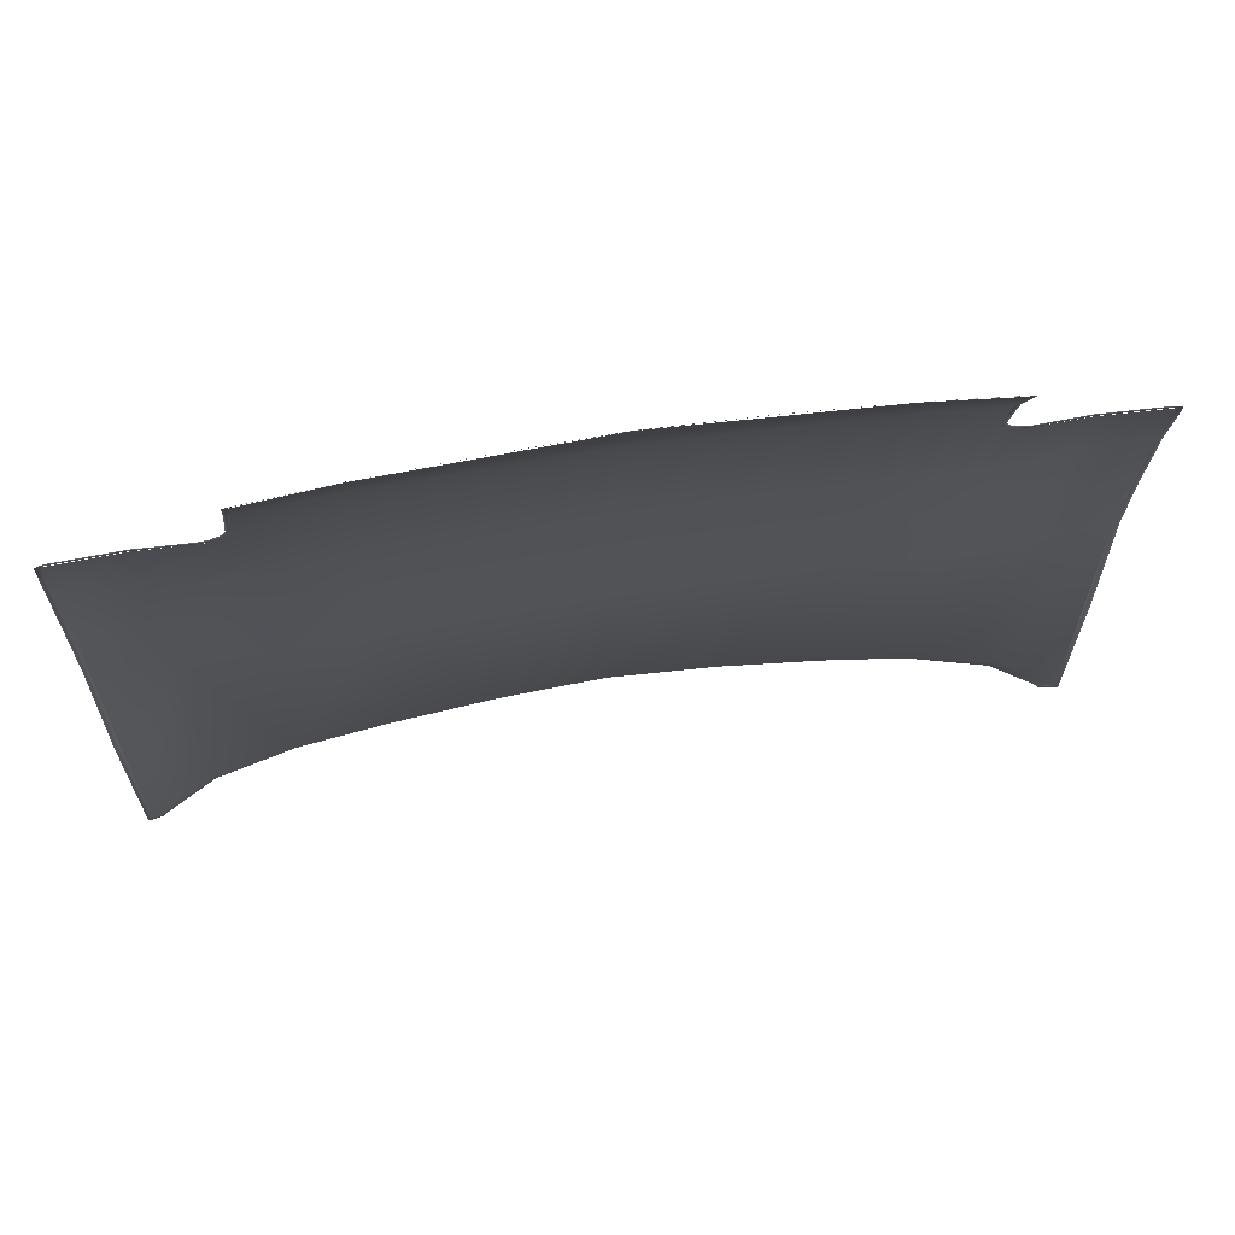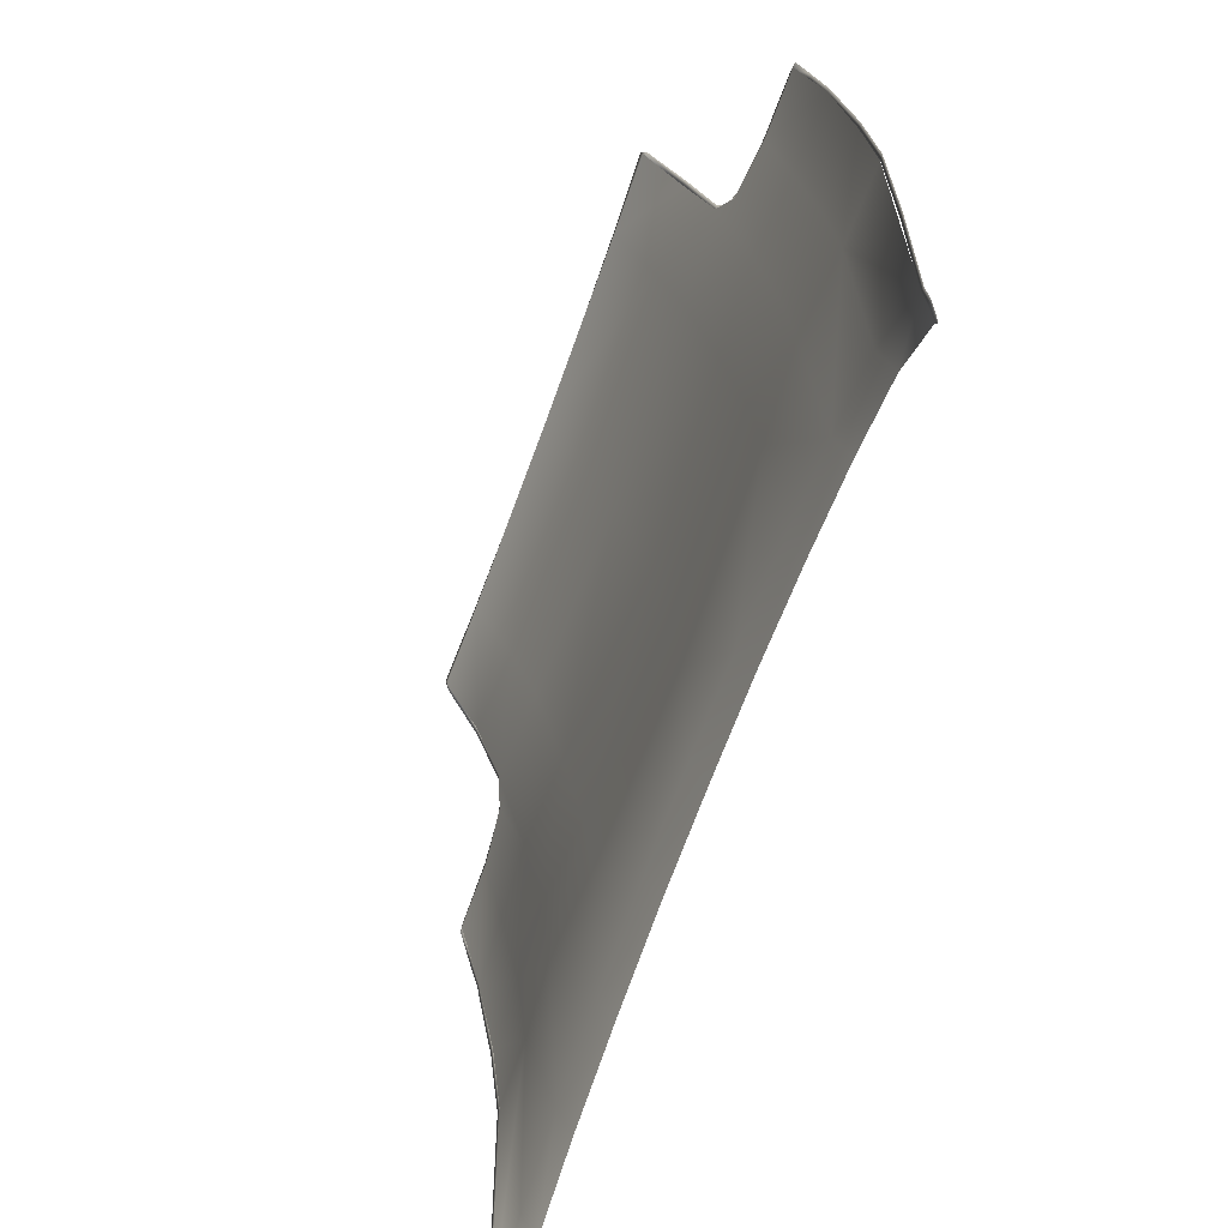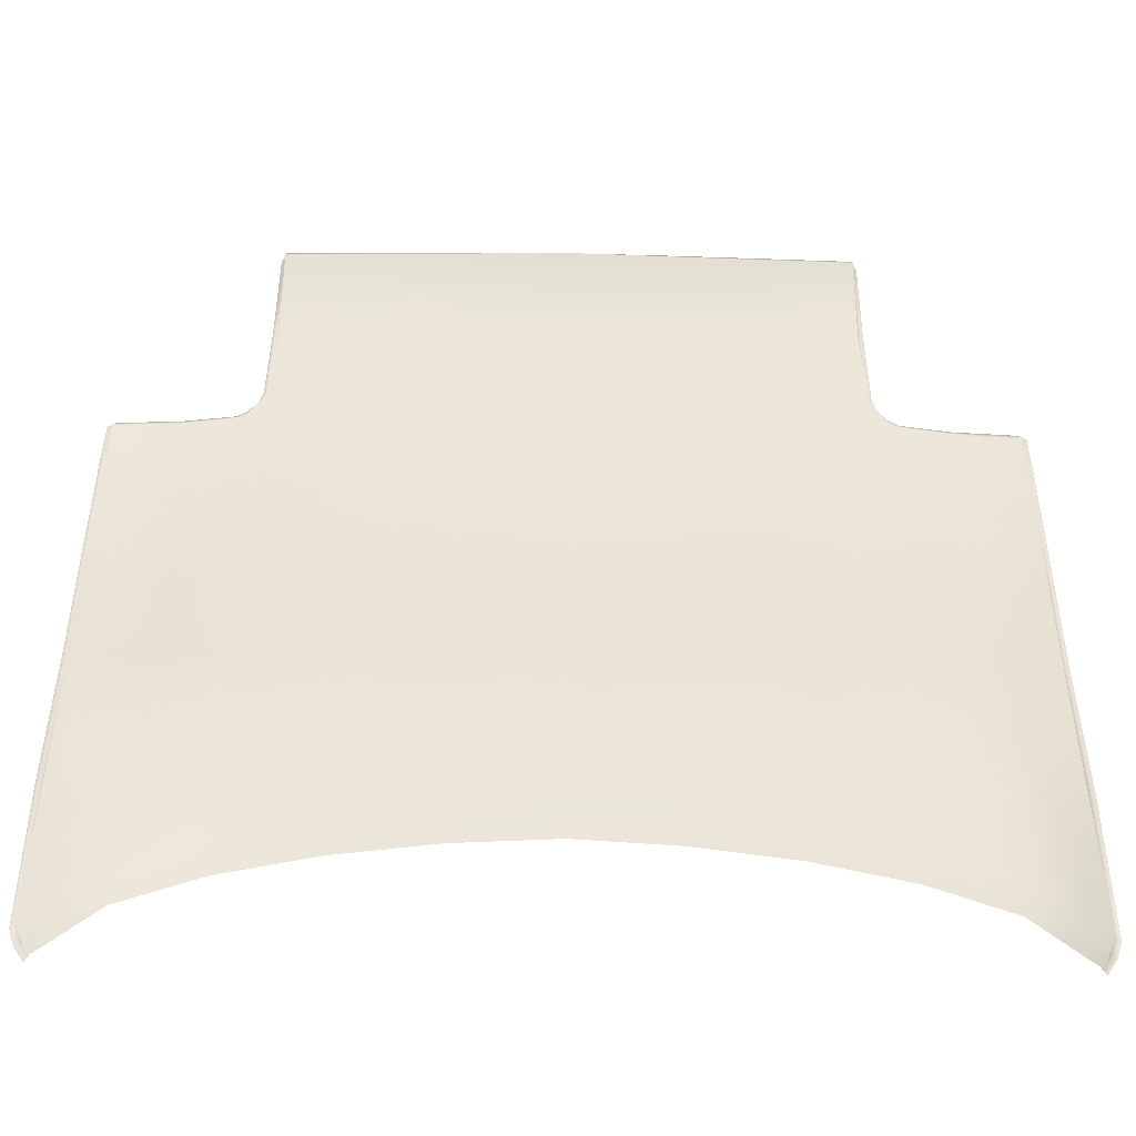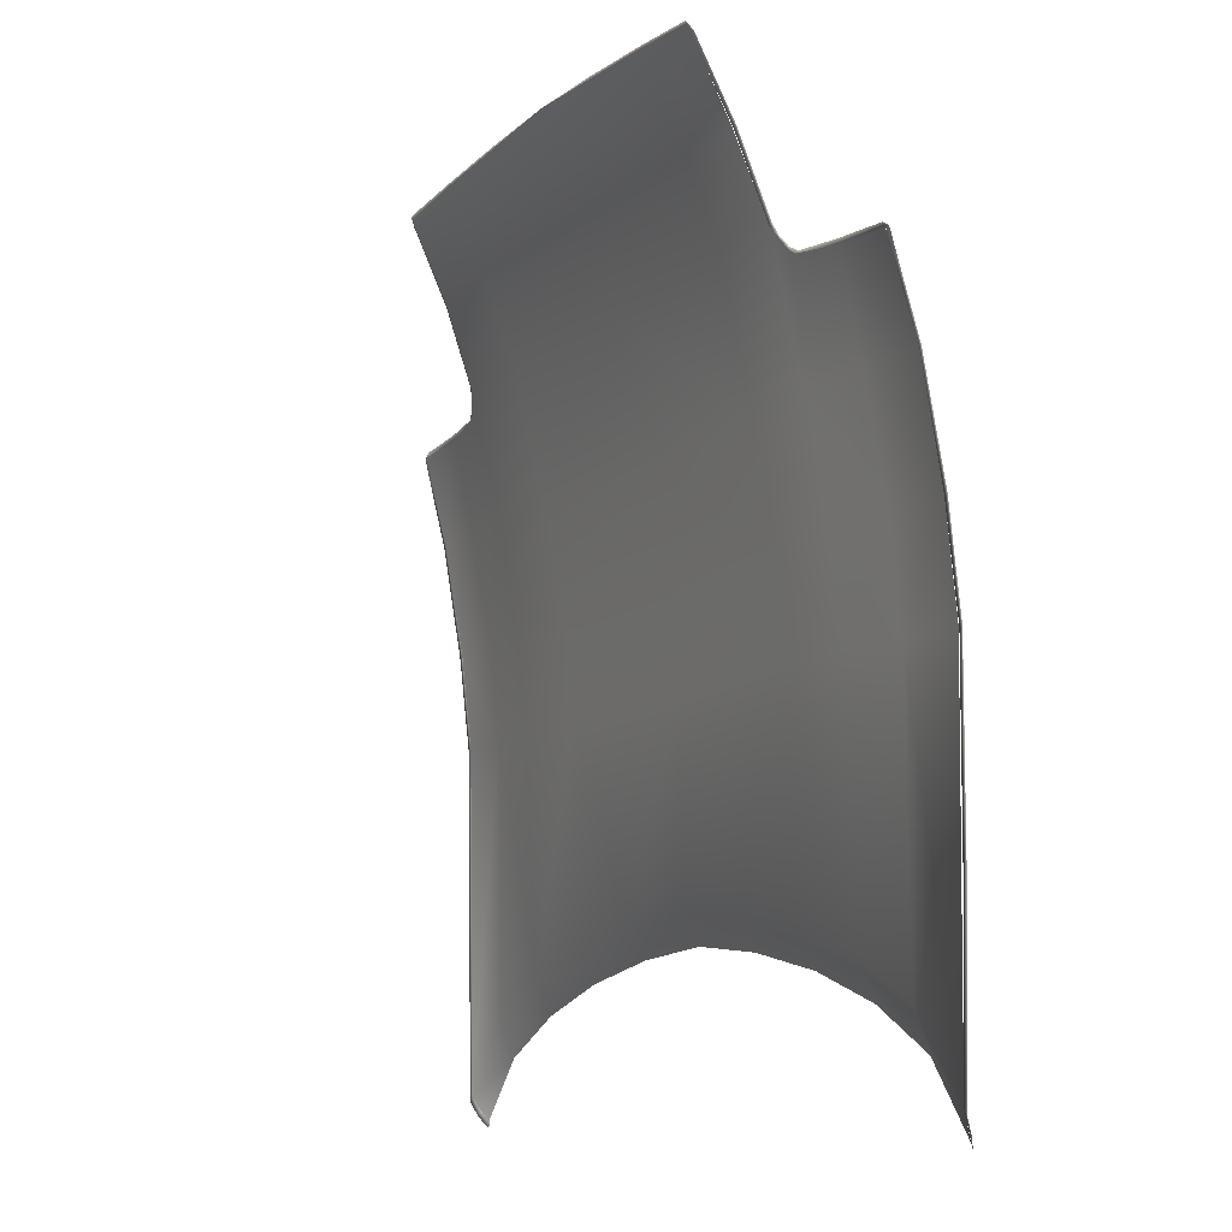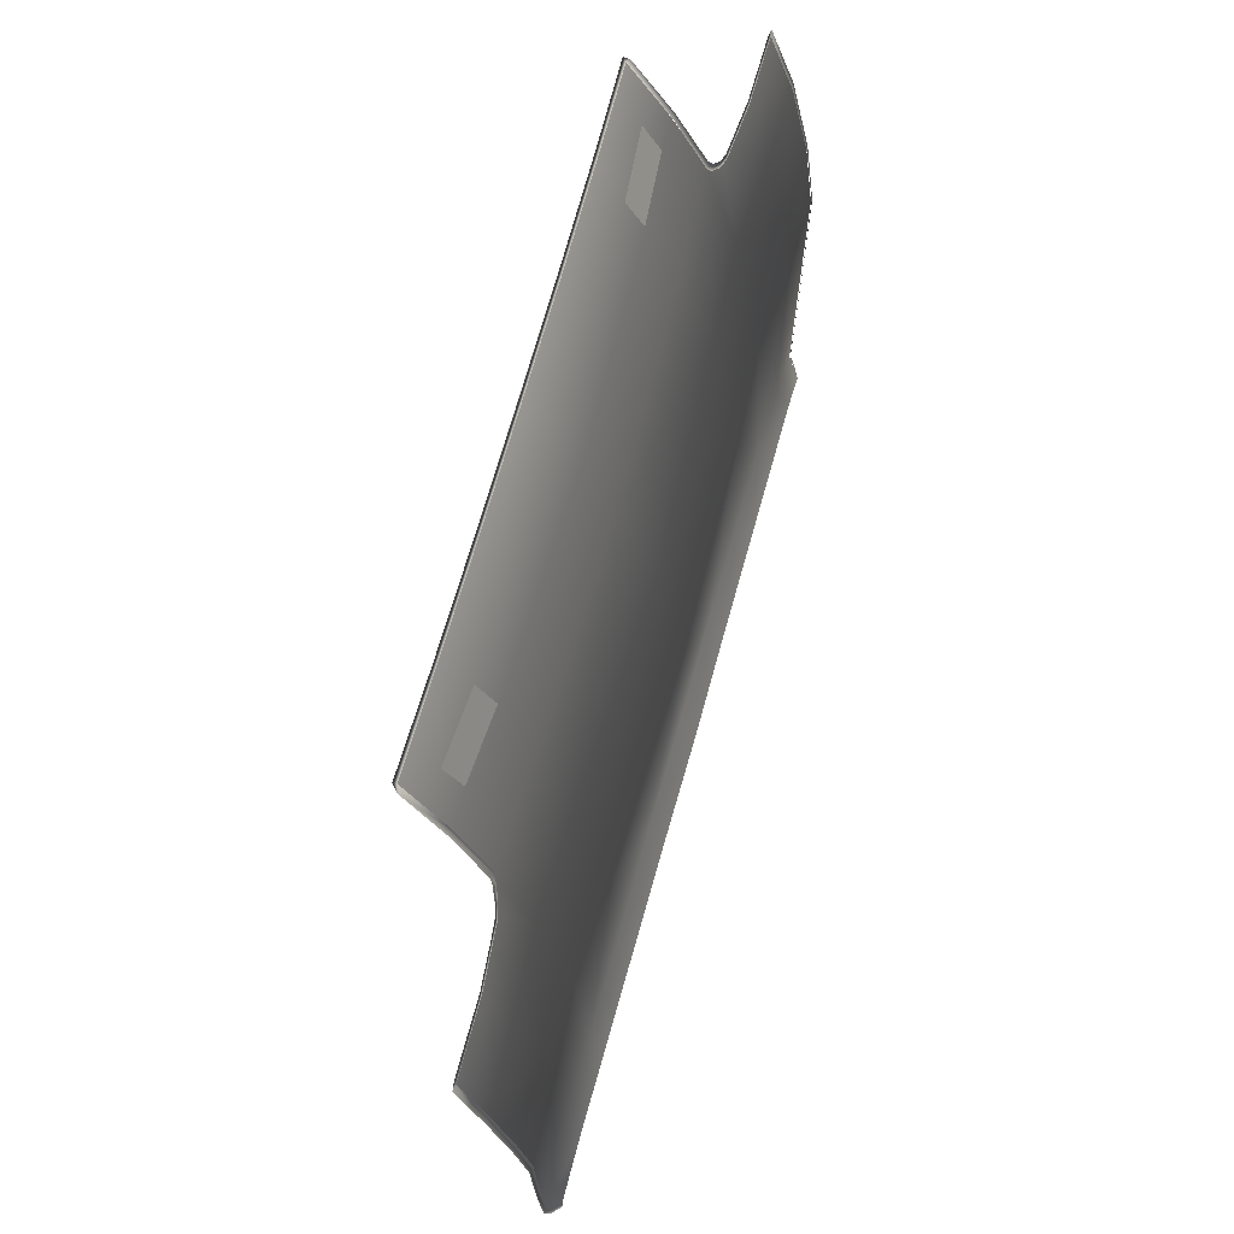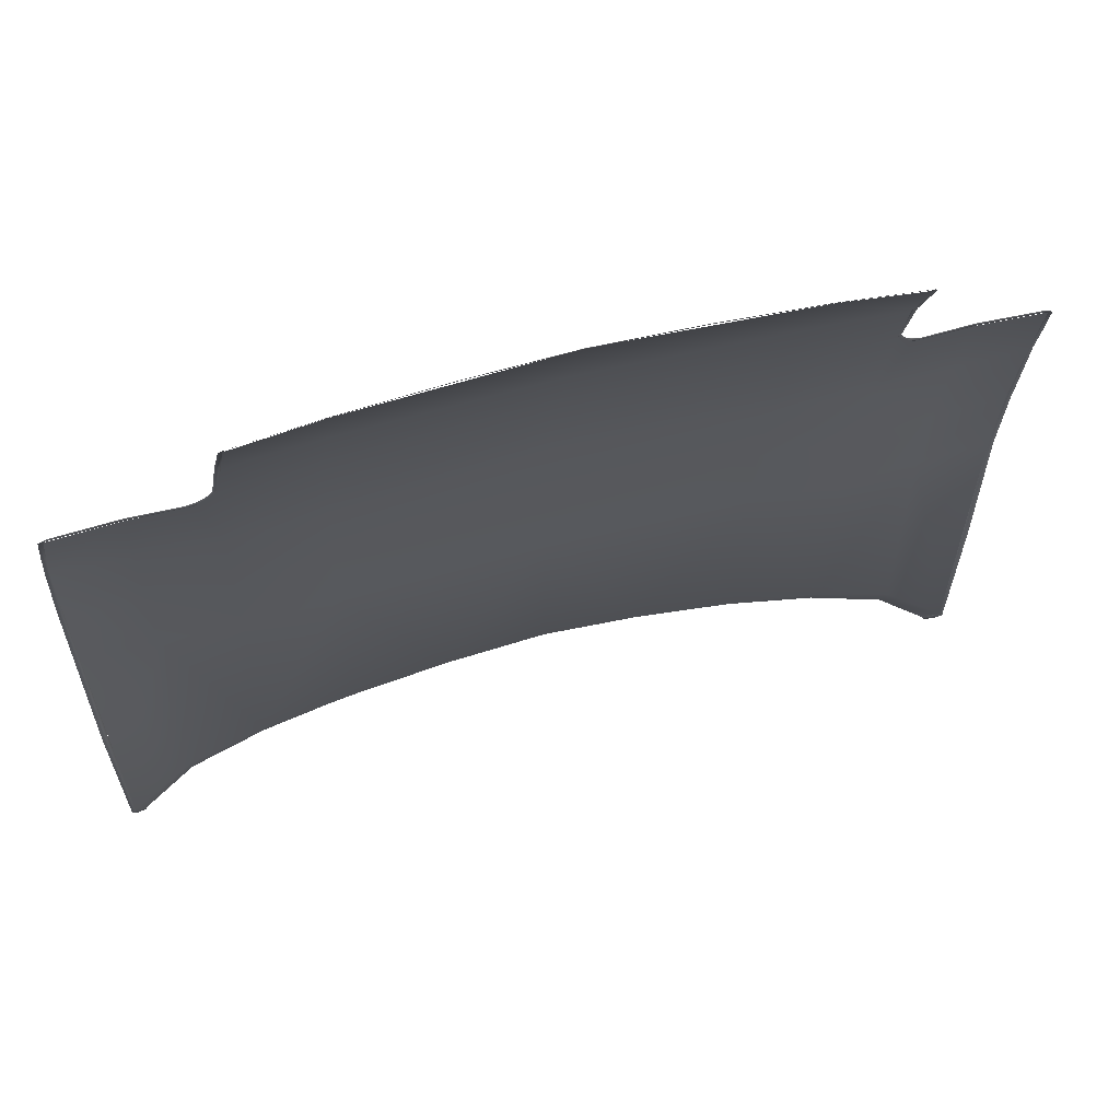
<metadata>
{"format":"obj","ext":"obj","renderer":"f3d","projection":"perspective","resolution":1024,"background":"white","views":[{"elev":63.6,"azim":-9.1,"up":"+Z"},{"elev":-67.6,"azim":70.2,"up":"+Z"},{"elev":-52.1,"azim":-1.0,"up":"+Z"},{"elev":-8.8,"azim":64.7,"up":"+Z"},{"elev":71.7,"azim":105.8,"up":"+Z"},{"elev":59.2,"azim":-15.4,"up":"+Z"}]}
</metadata>
<code>
o PLC_FD3S_bonnet_NC
v 5.746 4.851 13.25
v 5.746 4.55 14.89
v 6.88 4.591 14.88
v 6.881 4.875 13.25
v 3.107 4.103 16.8
v 4.529 4.015 16.8
v 4.529 4.469 14.89
v 3.107 4.537 14.89
v 4.529 5.077 8.324
v 3.107 5.097 8.662
v 3.107 4.994 11.83
v 4.529 4.905 11.83
v 6.785 5.044 6.696
v 6.605 5.238 6.323
v 5.746 5.272 7.252
v 5.746 5.057 7.798
v 5.746 5.001 11.83
v 6.881 5.026 11.83
v 3.107 5.327 8.245
v 1.554 5.343 8.518
v 1.554 5.107 8.947
v 3.107 4.868 13.25
v 4.529 4.767 13.25
v 4.837 4.15 16.4
v 5.746 4.241 16.29
v 3.107 3.679 17.96
v 4.43 3.593 17.96
v 0 5.078 11.83
v 0 4.953 13.25
v 4.529 5.303 7.83
v -0 3.771 17.96
v -0 3.097 19.47
v 3.107 3.064 19.29
v 4.4 3.035 19.12
v -0 4.198 16.8
v 0 5.117 9.088
v -0 4.714 14.89
v 0 5.36 8.647
v 6.791 4.232 16.22
v -5.746 4.851 13.25
v -6.881 4.875 13.25
v -6.88 4.591 14.88
v -5.746 4.55 14.89
v -3.107 4.103 16.8
v -3.107 4.537 14.89
v -4.529 4.469 14.89
v -4.529 4.015 16.8
v -4.529 5.077 8.324
v -4.529 4.905 11.83
v -3.107 4.994 11.83
v -3.107 5.097 8.662
v -6.785 5.044 6.696
v -5.746 5.057 7.798
v -5.746 5.272 7.252
v -6.605 5.238 6.323
v -6.881 5.026 11.83
v -5.746 5.001 11.83
v -1.554 5.107 8.947
v -1.554 5.343 8.518
v -3.107 5.327 8.245
v -4.529 4.767 13.25
v -3.107 4.868 13.25
v -5.746 4.241 16.29
v -4.837 4.15 16.4
v -4.43 3.593 17.96
v -3.107 3.679 17.96
v -4.529 5.303 7.83
v -3.107 3.064 19.29
v -4.4 3.035 19.12
v -6.791 4.232 16.22
f 15 13 14
f 16 13 15
f 16 17 13
f 9 17 16
f 9 12 17
f 11 12 9
f 11 22 12
f 28 22 11
f 28 29 22
f 62 29 28
f 62 37 29
f 45 37 62
f 35 37 45
f 8 37 35
f 8 22 37
f 23 22 8
f 23 12 22
f 1 12 23
f 1 17 12
f 4 17 1
f 4 18 17
f 5 8 35
f 7 8 5
f 7 23 8
f 1 23 7
f 2 1 7
f 3 1 2
f 3 4 1
f 24 2 7
f 25 2 24
f 25 3 2
f 39 3 25
f 7 6 24
f 5 6 7
f 5 26 6
f 31 26 5
f 31 32 26
f 66 32 31
f 66 68 32
f 65 68 66
f 65 69 68
f 35 31 5
f 44 31 35
f 44 66 31
f 47 66 44
f 47 65 66
f 45 44 35
f 46 44 45
f 46 47 44
f 64 47 46
f 45 61 46
f 62 61 45
f 62 49 61
f 50 49 62
f 50 48 49
f 51 48 50
f 51 60 48
f 59 60 51
f 61 40 46
f 49 40 61
f 49 57 40
f 48 57 49
f 48 53 57
f 54 53 48
f 54 52 53
f 55 52 54
f 52 57 53
f 56 57 52
f 56 41 57
f 41 40 57
f 42 40 41
f 42 43 40
f 63 43 42
f 63 64 43
f 46 43 64
f 40 43 46
f 33 26 32
f 27 26 33
f 27 6 26
f 67 48 60
f 54 48 67
f 28 50 62
f 58 50 28
f 58 51 50
f 59 51 58
f 58 38 59
f 36 38 58
f 36 21 38
f 28 21 36
f 28 11 21
f 10 21 11
f 20 21 10
f 20 38 21
f 9 10 11
f 19 10 9
f 19 20 10
f 9 30 19
f 15 30 9
f 17 18 13
f 16 15 9
f 33 34 27
f 22 29 37
f 58 28 36
f 70 63 42
o PLC_FD3S_bonnet_NC.001
v 0 3.133 19.41
v -1.554 3.122 19.35
v -1.554 3.087 19.41
v 0 3.101 19.47
v -3.107 3.093 19.25
v -3.107 3.056 19.31
v -4.367 3.054 19.12
v -4.39 3.009 19.19
v 3.107 3.093 19.25
v 1.554 3.122 19.35
v 1.554 3.087 19.41
v 3.107 3.056 19.31
v 4.39 3.009 19.19
v 4.367 3.054 19.12
v -6.769 4.255 16.2
v -6.865 4.241 16.21
v -6.736 4.232 16.29
v -5.746 4.252 16.27
v -5.746 4.232 16.36
v -4.906 4.186 16.33
v -4.945 4.168 16.41
v -4.725 4.142 16.44
v -4.782 4.133 16.5
v -4.573 4.083 16.61
v -4.648 4.079 16.66
v -4.489 4.035 16.8
v -4.579 4.024 16.83
v -4.422 3.611 17.96
v -4.51 3.607 17.96
v -4.455 3.083 19.05
v -6.93 4.587 14.89
v -6.901 4.408 15.56
v -6.805 4.422 15.56
v -6.834 4.6 14.88
v -6.948 4.726 14.07
v -6.852 4.742 14.07
v -6.962 4.869 13.25
v -6.866 4.884 13.25
v -6.962 5.023 11.83
v -6.866 5.044 11.83
v -6.933 5.04 9.262
v -6.837 5.055 9.262
v -6.841 5.048 6.612
v -6.745 5.065 6.696
v -6.777 5.135 6.414
v -6.686 5.154 6.492
v -6.576 5.25 6.356
v -6.631 5.248 6.23
v 4.51 3.607 17.96
v 4.579 4.024 16.83
v 4.489 4.035 16.8
v 4.422 3.611 17.96
v 5.746 4.232 16.36
v 6.736 4.232 16.29
v 6.769 4.255 16.2
v 5.746 4.252 16.27
v 4.648 4.079 16.66
v 4.573 4.083 16.61
v 4.455 3.083 19.05
v 4.782 4.133 16.5
v 4.725 4.142 16.44
v 6.865 4.241 16.21
v 4.945 4.168 16.41
v 4.906 4.186 16.33
v 6.866 4.884 13.25
v 6.852 4.742 14.07
v 6.948 4.726 14.07
v 6.962 4.869 13.25
v 6.901 4.408 15.56
v 6.805 4.422 15.56
v 6.866 5.044 11.83
v 6.962 5.023 11.83
v 6.745 5.065 6.696
v 6.837 5.055 9.262
v 6.933 5.04 9.262
v 6.841 5.048 6.612
v 6.631 5.248 6.23
v 6.576 5.25 6.356
v 6.686 5.154 6.492
v 6.777 5.135 6.414
v 6.834 4.6 14.88
v 6.93 4.587 14.89
f 115 117 118
f 116 117 115
f 115 114 116
f 113 114 115
f 113 112 114
f 111 112 113
f 111 110 112
f 109 110 111
f 109 108 110
f 107 108 109
f 107 106 108
f 105 106 107
f 105 104 106
f 101 104 105
f 101 103 104
f 102 103 101
f 102 86 103
f 86 85 103
f 87 85 86
f 87 88 85
f 89 88 87
f 89 90 88
f 91 90 89
f 91 92 90
f 93 92 91
f 93 94 92
f 95 94 93
f 95 96 94
f 97 96 95
f 97 98 96
f 99 98 97
f 99 77 98
f 100 77 99
f 100 78 77
f 78 75 77
f 76 75 78
f 76 72 75
f 73 72 76
f 73 71 72
f 74 71 73
f 74 80 71
f 81 80 74
f 81 79 80
f 82 79 81
f 82 83 79
f 83 84 79
f 129 84 83
f 129 122 84
f 119 122 129
f 119 121 122
f 120 121 119
f 120 128 121
f 127 128 120
f 127 131 128
f 130 131 127
f 130 134 131
f 133 134 130
f 133 126 134
f 123 126 133
f 123 125 126
f 124 125 123
f 124 132 125
f 139 125 132
f 140 125 139
f 139 151 140
f 152 151 139
f 152 136 151
f 137 136 152
f 137 135 136
f 138 135 137
f 138 141 135
f 142 141 138
f 142 144 141
f 145 144 142
f 145 143 144
f 146 143 145
f 146 149 143
f 150 149 146
f 150 147 149
f 148 149 147
o PLC_FD3S_bonnet_NC.002
v -2.96 3.438 18.55
v -2.96 3.68 18.06
v -3.947 3.606 18.06
v -3.947 3.364 18.55
v 2.96 3.438 18.55
v 3.947 3.364 18.55
v 3.947 3.606 18.06
v 2.96 3.68 18.06
f 155 153 154
f 156 153 155
f 157 159 160
f 158 159 157

</code>
